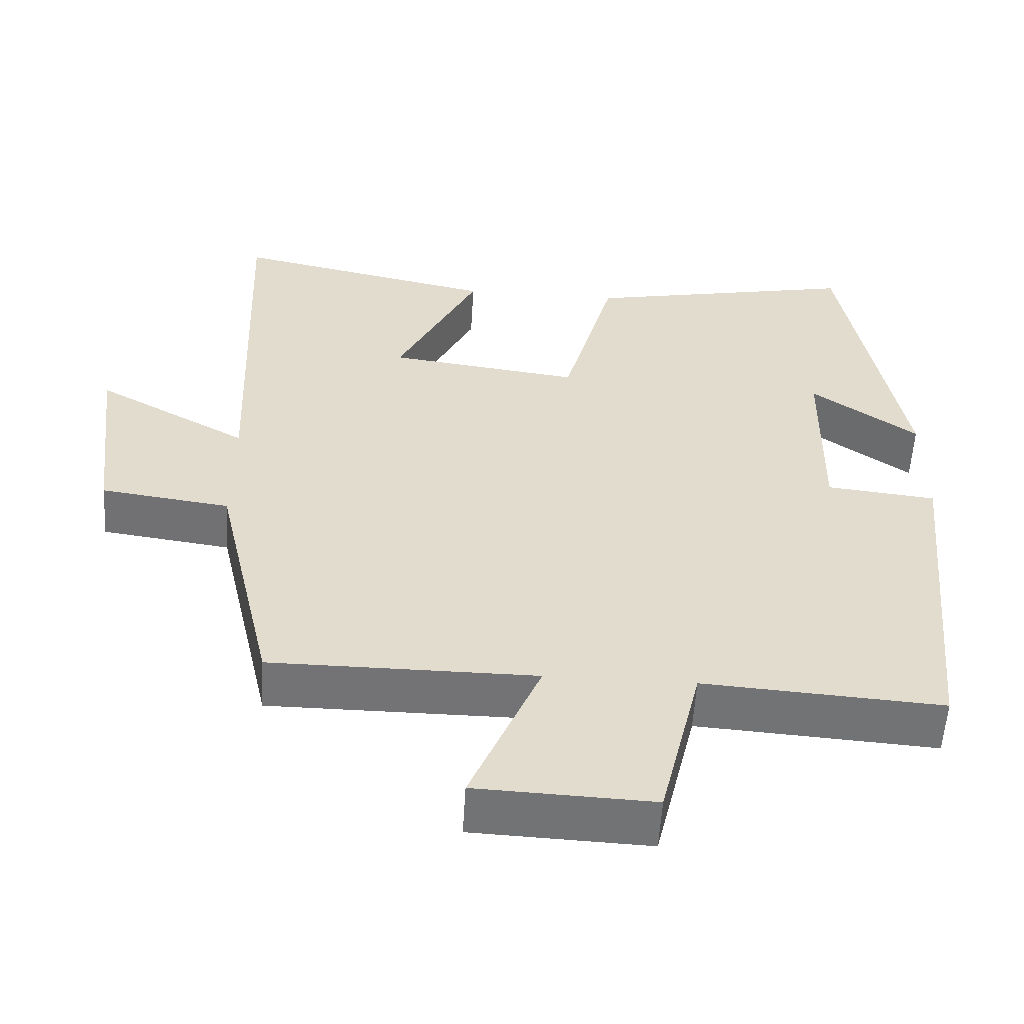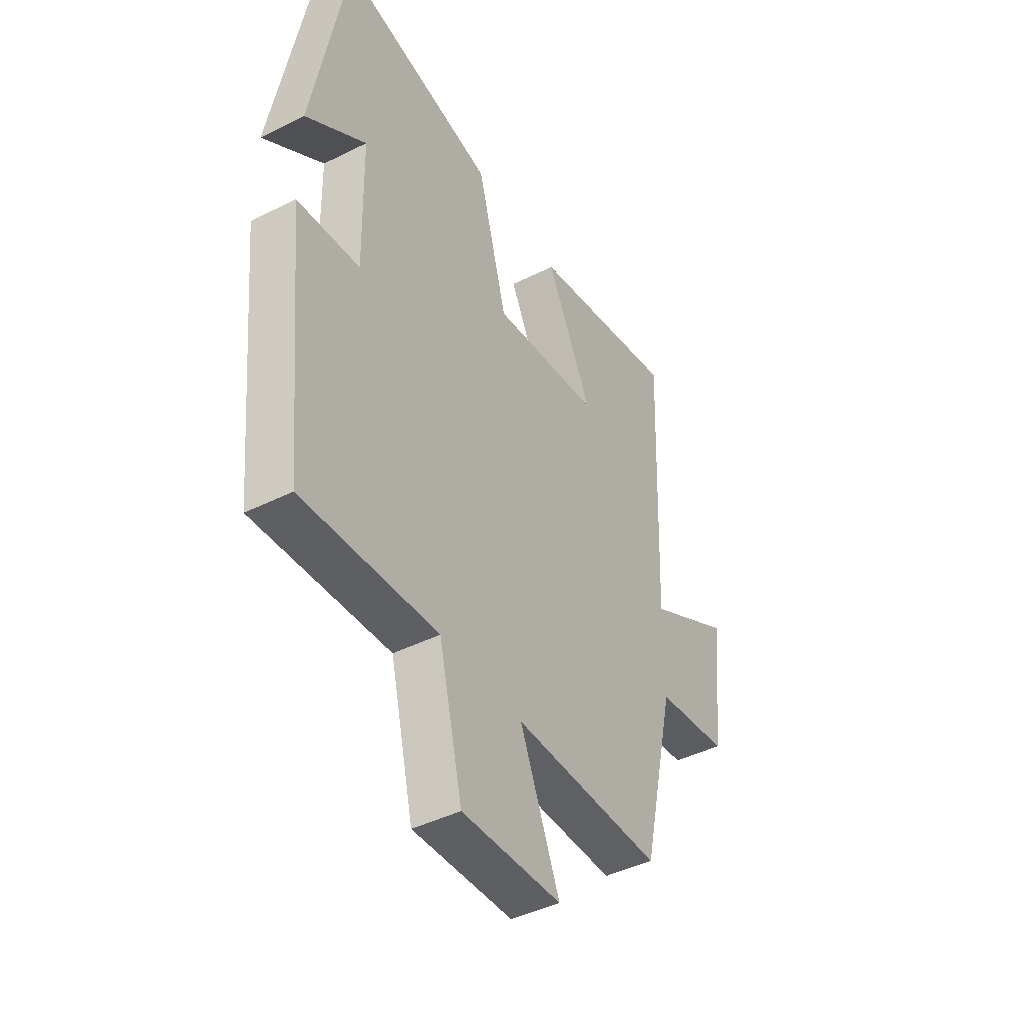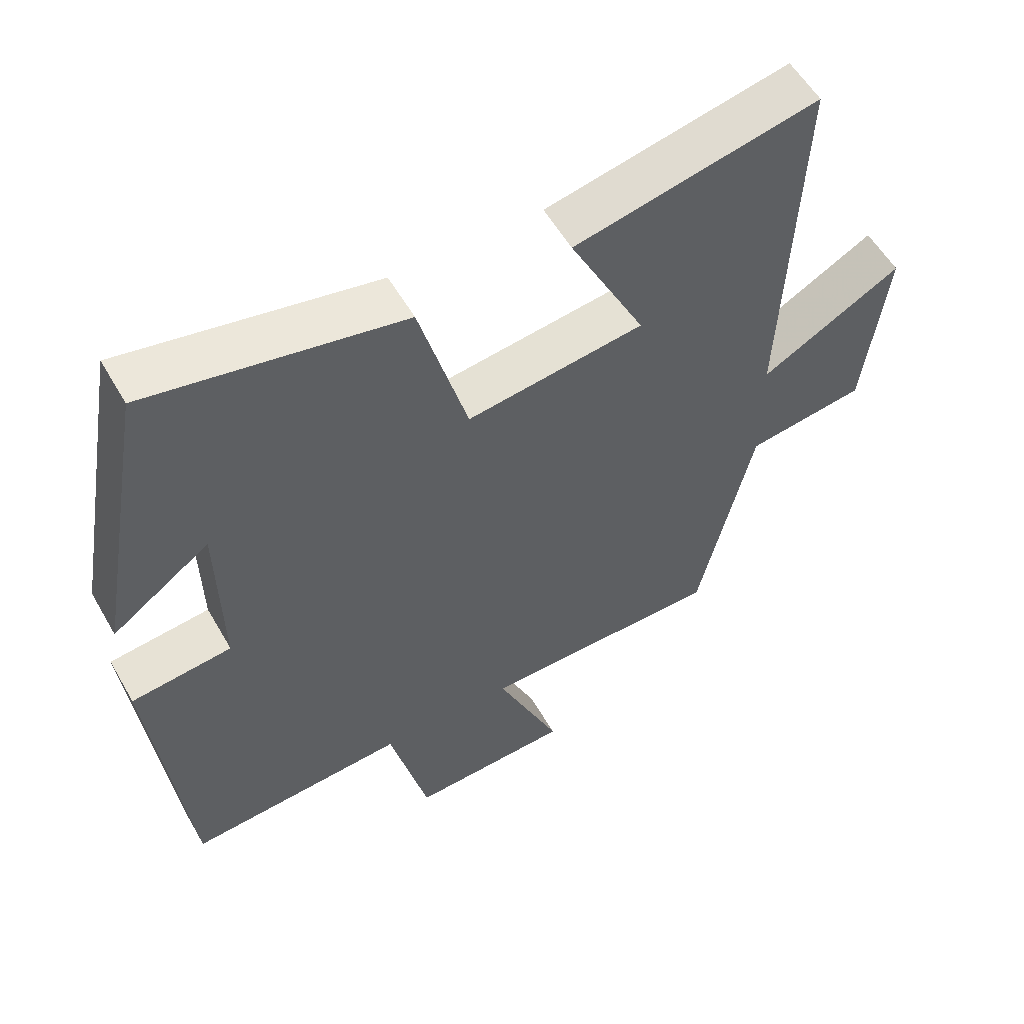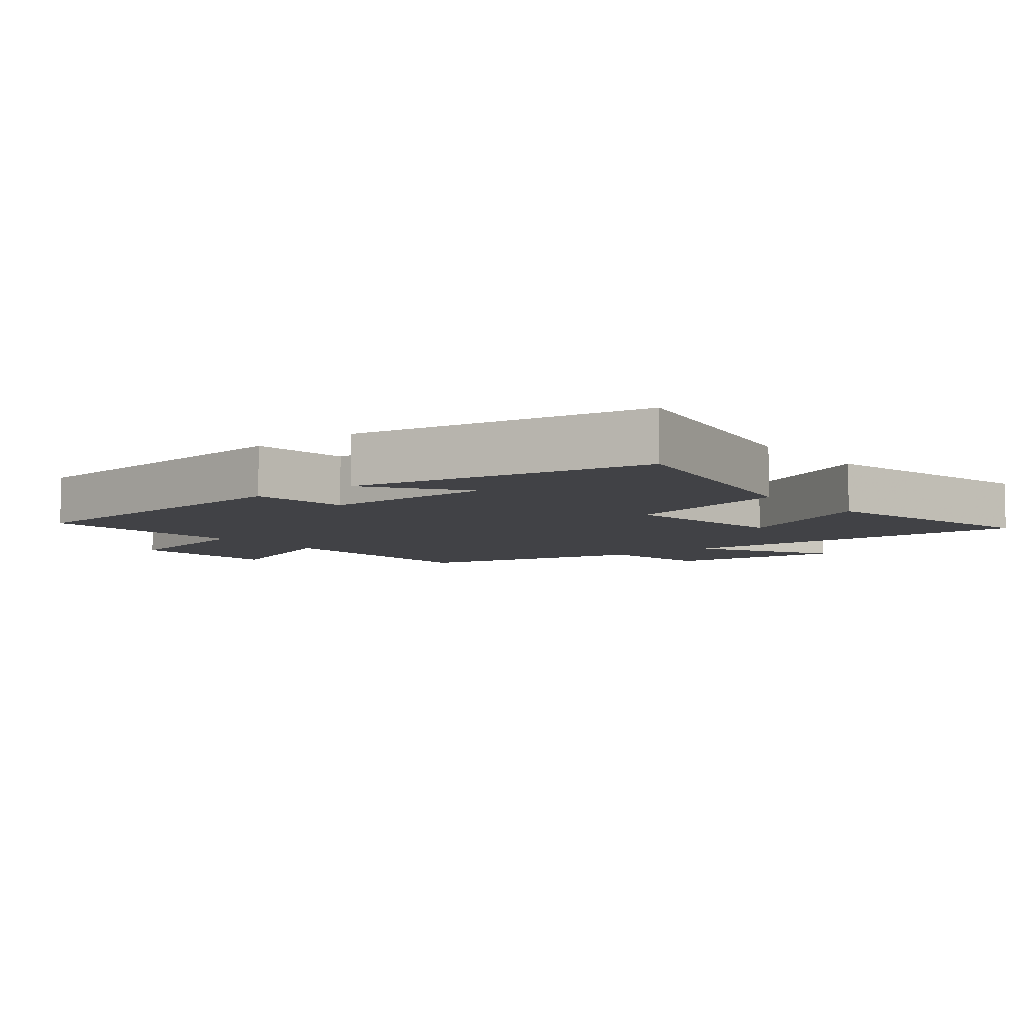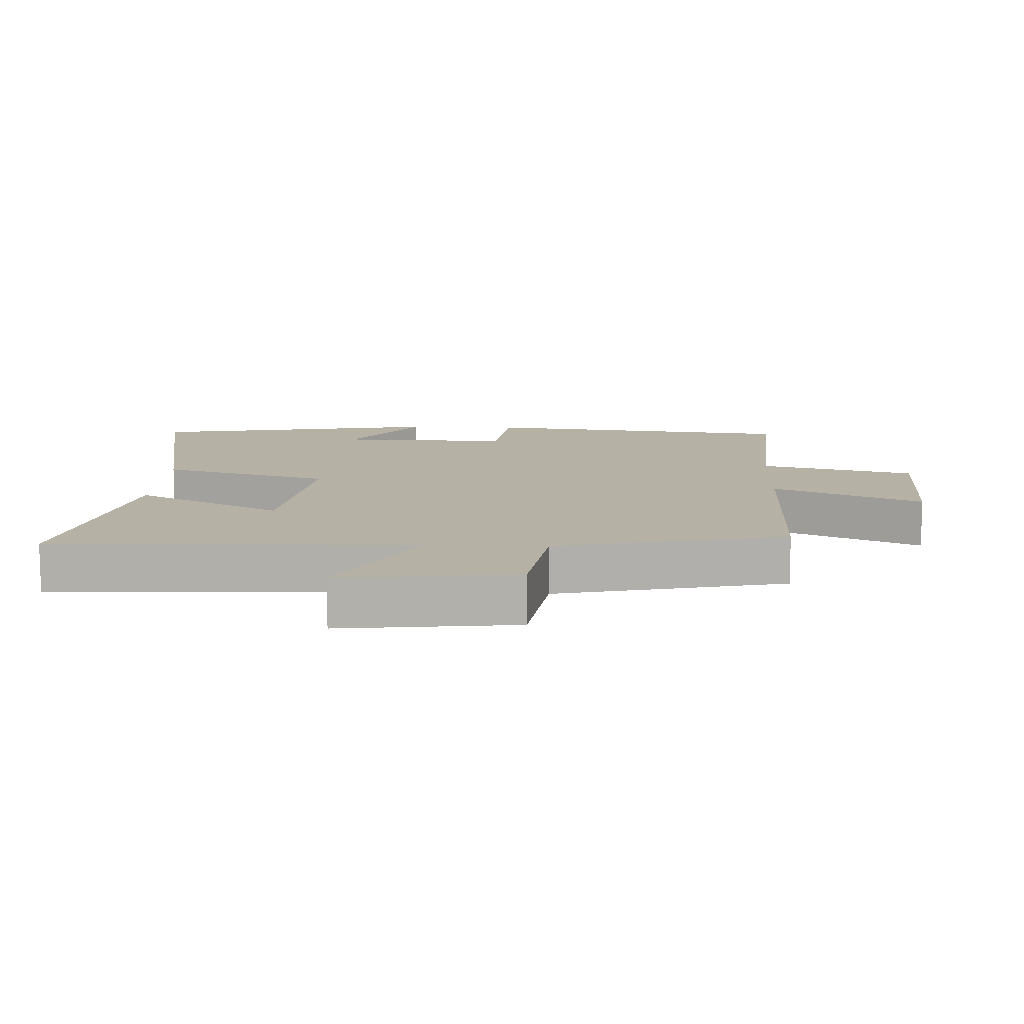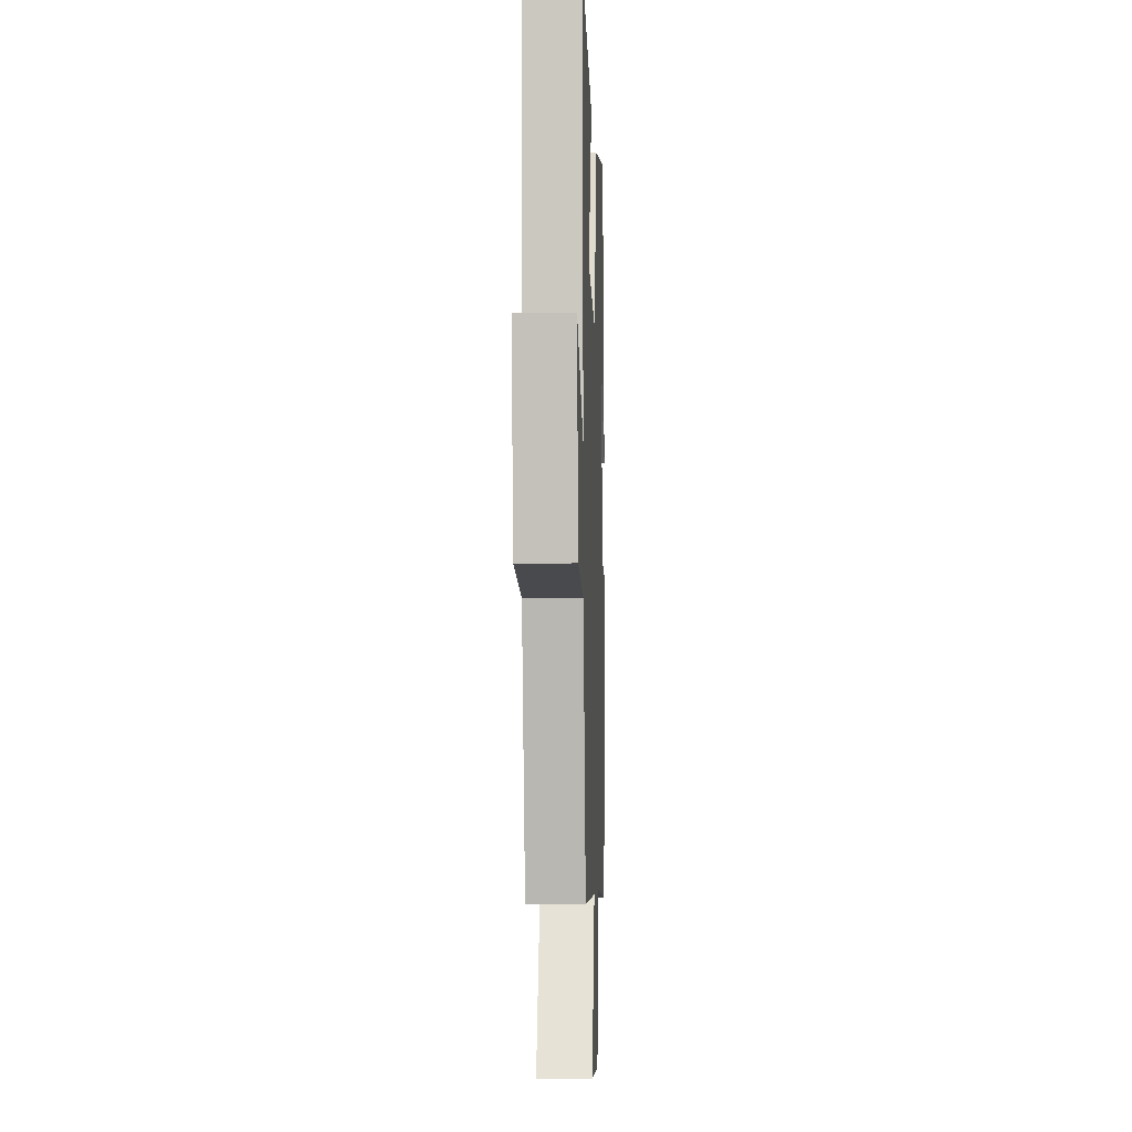
<metadata>
{"format":"obj","ext":"obj","renderer":"f3d","projection":"perspective","resolution":1024,"background":"white","views":[{"elev":-56.0,"azim":176.6,"up":"+Z"},{"elev":-43.8,"azim":-59.6,"up":"+Z"},{"elev":56.2,"azim":-29.6,"up":"+Z"},{"elev":-6.6,"azim":-51.2,"up":"+Y"},{"elev":11.9,"azim":92.8,"up":"+Y"},{"elev":-5.1,"azim":92.2,"up":"+Z"}]}
</metadata>
<code>
v -0.452 0.07 -0.522
v -0.5 0.07 -0.043
v -0.353 0.07 -0.027
v -0.357 0.07 0.233
v -0.5 0.07 0.131
v -0.42 0.07 0.573
v -0.051 0.07 0.5
v 0.019 0.07 0.244
v 0.277 0.07 0.278
v 0.167 0.07 0.5
v 0.522 0.07 0.576
v 0.5 0.07 0.025
v 0.705 0.07 0.139
v 0.673 0.07 -0.127
v 0.5 0.07 -0.151
v 0.421 0.07 -0.499
v 0.066 0.07 -0.5
v 0.16 0.07 -0.724
v -0.076 0.07 -0.734
v -0.132 0.07 -0.5
v -0.452 0 -0.522
v -0.5 0 -0.043
v -0.353 0 -0.027
v -0.357 0 0.233
v -0.5 0 0.131
v -0.42 0 0.573
v -0.051 0 0.5
v 0.019 0 0.244
v 0.277 0 0.278
v 0.167 0 0.5
v 0.522 0 0.576
v 0.5 0 0.025
v 0.705 0 0.139
v 0.673 0 -0.127
v 0.5 0 -0.151
v 0.421 0 -0.499
v 0.066 0 -0.5
v 0.16 0 -0.724
v -0.076 0 -0.734
v -0.132 0 -0.5
f 17 18 19 20
f 15 16 17 20
f 15 20 1 2
f 12 13 14 15
f 12 15 2 3
f 9 10 11 12
f 8 9 12 3
f 7 8 3 4
f 4 5 6 7
f 40 39 38 37
f 40 37 36 35
f 22 21 40 35
f 35 34 33 32
f 23 22 35 32
f 32 31 30 29
f 23 32 29 28
f 24 23 28 27
f 27 26 25 24
f 1 21 22 2
f 2 22 23 3
f 3 23 24 4
f 4 24 25 5
f 5 25 26 6
f 6 26 27 7
f 7 27 28 8
f 8 28 29 9
f 9 29 30 10
f 10 30 31 11
f 11 31 32 12
f 12 32 33 13
f 13 33 34 14
f 14 34 35 15
f 15 35 36 16
f 16 36 37 17
f 17 37 38 18
f 18 38 39 19
f 19 39 40 20
f 20 40 21 1

</code>
